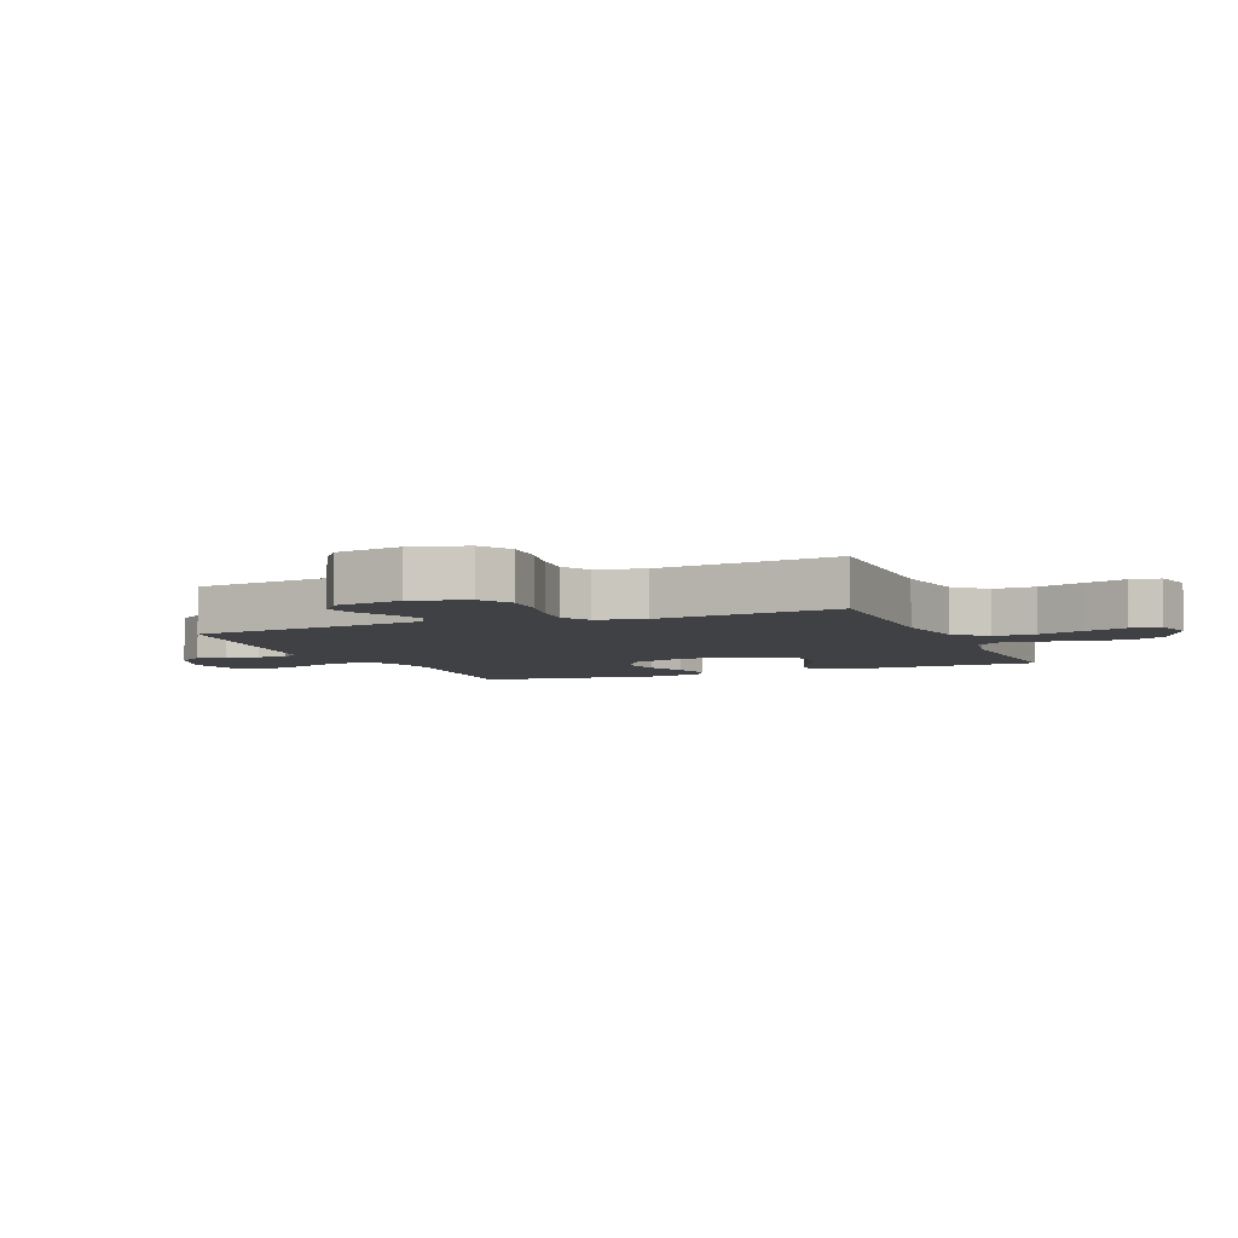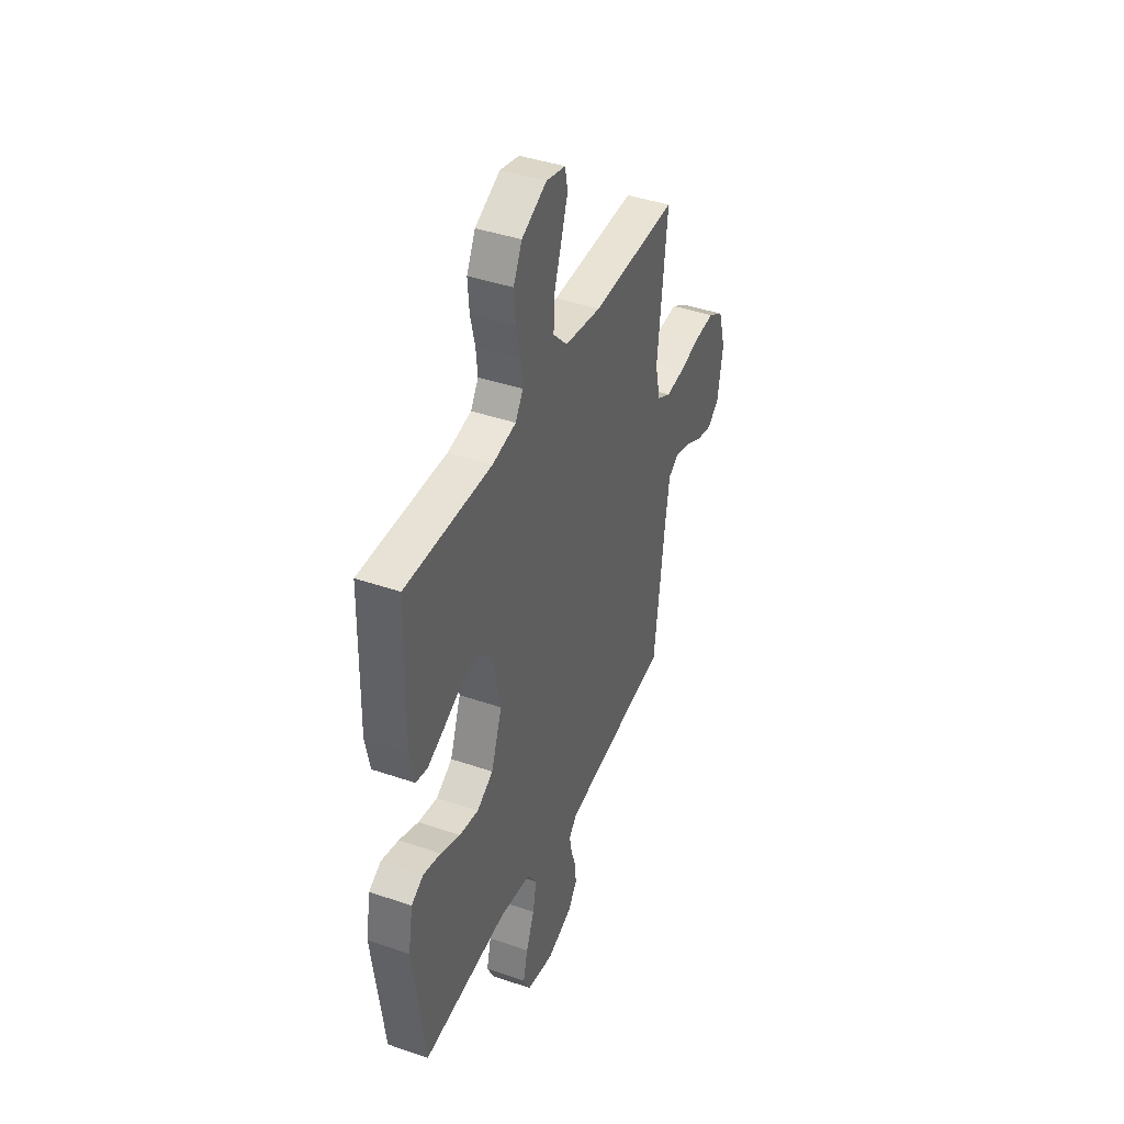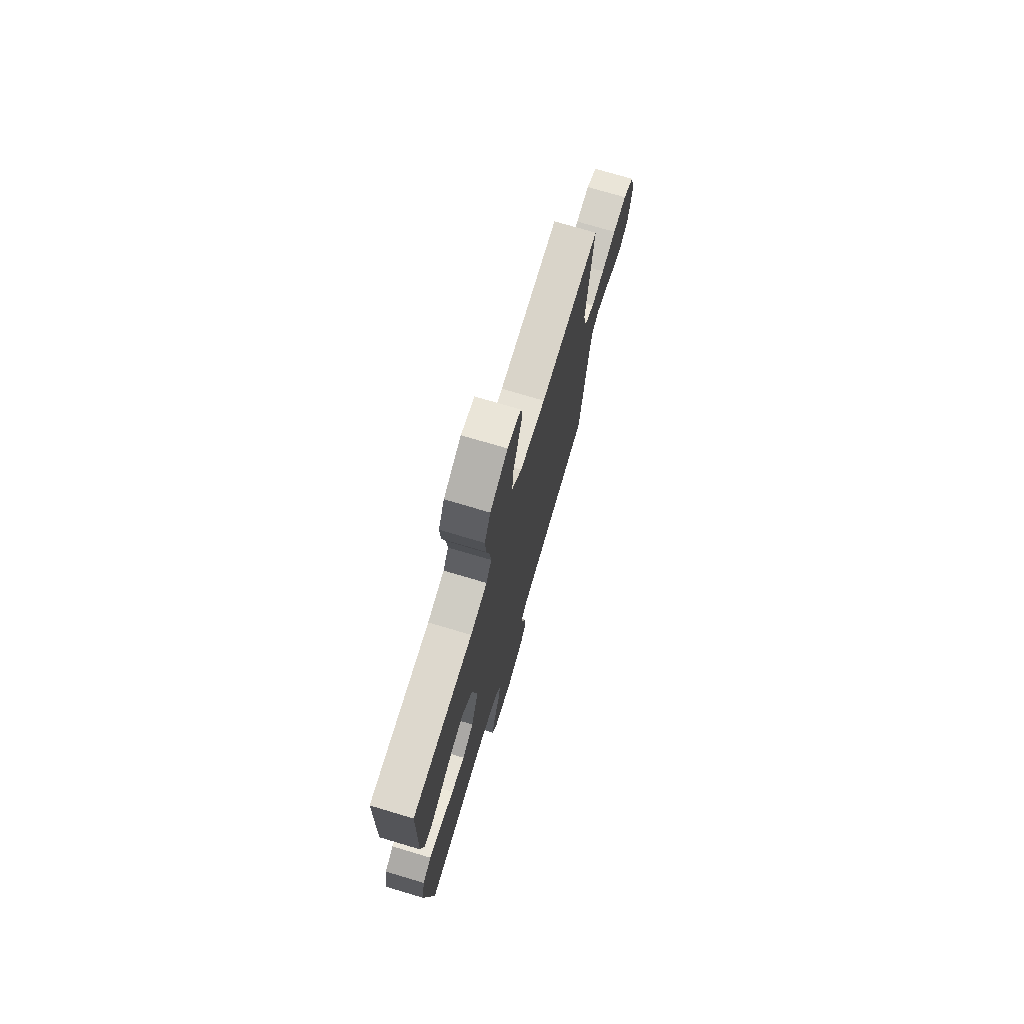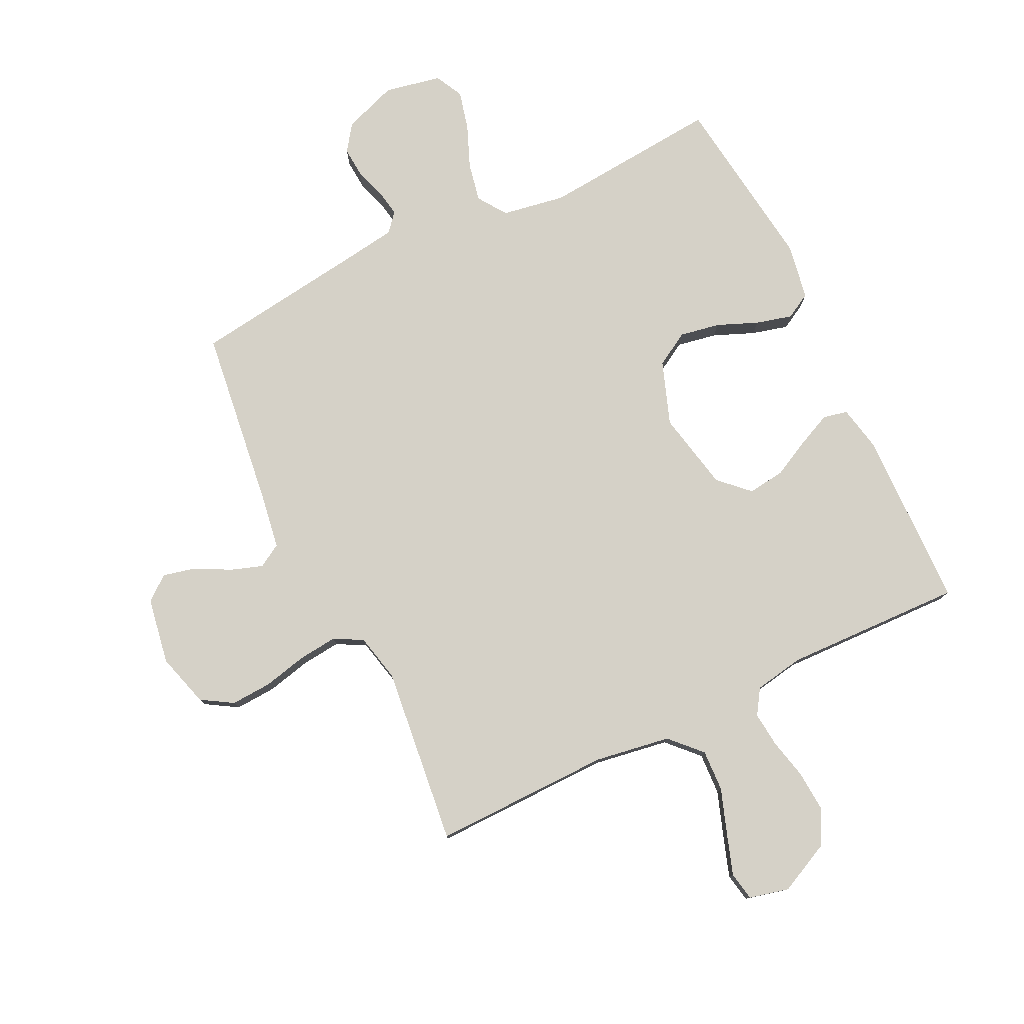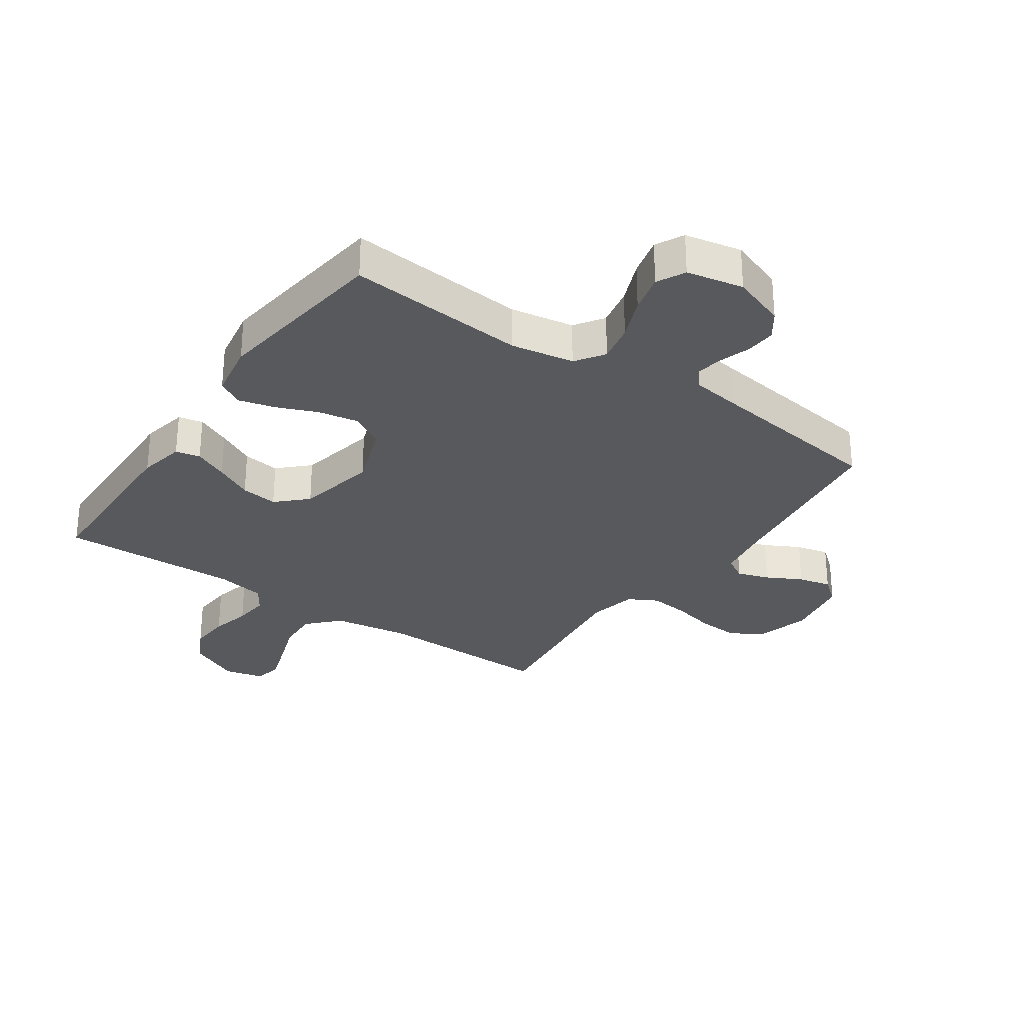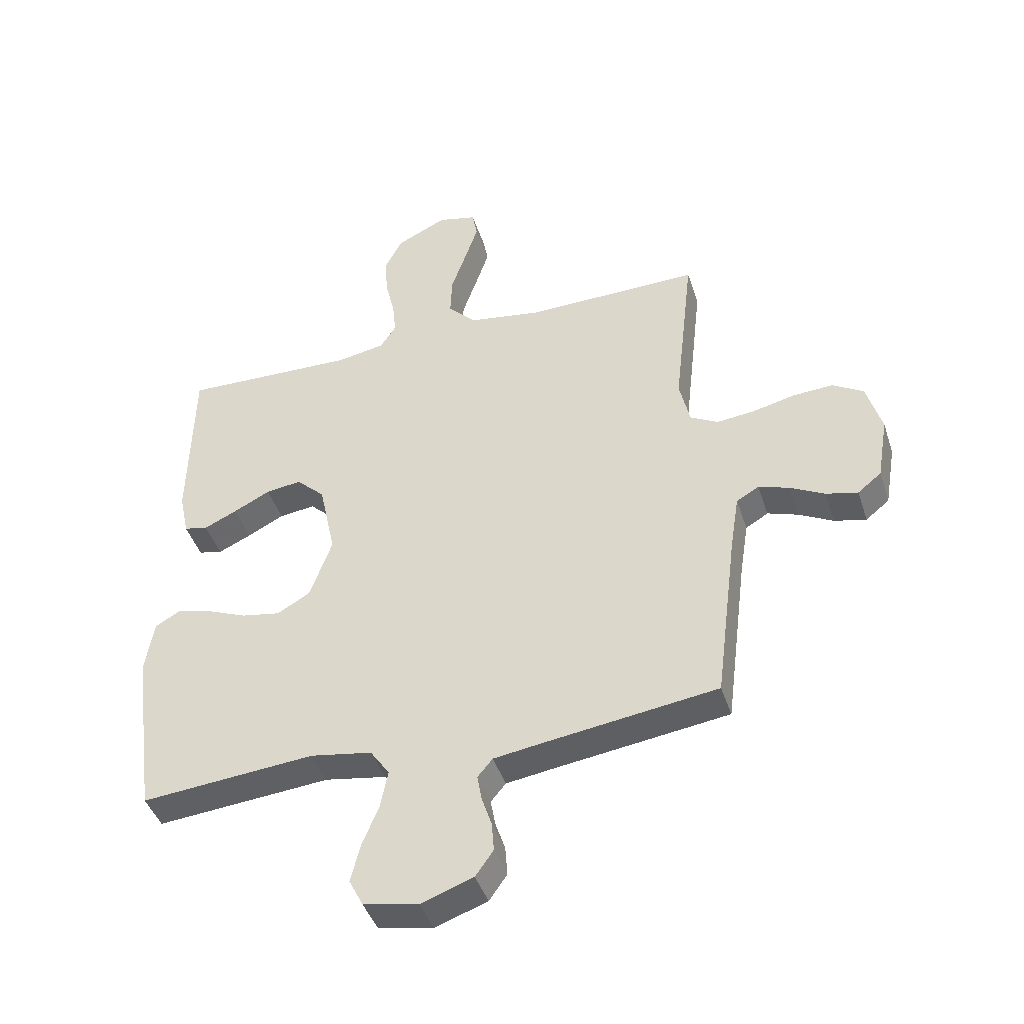
<metadata>
{"format":"obj","ext":"obj","renderer":"f3d","projection":"perspective","resolution":1024,"background":"white","views":[{"elev":-5.4,"azim":-67.4,"up":"+Y"},{"elev":41.5,"azim":112.6,"up":"+Z"},{"elev":73.9,"azim":106.6,"up":"+Z"},{"elev":78.7,"azim":-25.8,"up":"+Y"},{"elev":-29.6,"azim":145.4,"up":"+Y"},{"elev":-43.2,"azim":-162.4,"up":"+Z"}]}
</metadata>
<code>
v 0.5 0.07 0.5
v 0.506 0.07 0.2
v 0.49 0.07 0.123
v 0.449 0.07 0.114
v 0.392 0.07 0.14
v 0.329 0.07 0.172
v 0.267 0.07 0.18
v 0.218 0.07 0.133
v 0.19 0.07 0
v 0.228 0.07 -0.106
v 0.285 0.07 -0.139
v 0.352 0.07 -0.127
v 0.42 0.07 -0.099
v 0.481 0.07 -0.083
v 0.524 0.07 -0.107
v 0.54 0.07 -0.2
v 0.5 0.07 -0.5
v 0.2 0.07 -0.474
v 0.094 0.07 -0.492
v 0.061 0.07 -0.54
v 0.074 0.07 -0.605
v 0.103 0.07 -0.676
v 0.119 0.07 -0.741
v 0.095 0.07 -0.788
v 0 0.07 -0.807
v -0.09 0.07 -0.775
v -0.121 0.07 -0.731
v -0.117 0.07 -0.68
v -0.1 0.07 -0.629
v -0.092 0.07 -0.584
v -0.118 0.07 -0.553
v -0.2 0.07 -0.541
v -0.5 0.07 -0.5
v -0.538 0.07 -0.2
v -0.553 0.07 -0.105
v -0.592 0.07 -0.082
v -0.645 0.07 -0.1
v -0.704 0.07 -0.131
v -0.759 0.07 -0.144
v -0.8 0.07 -0.111
v -0.819 0.07 0
v -0.793 0.07 0.09
v -0.74 0.07 0.122
v -0.671 0.07 0.118
v -0.598 0.07 0.101
v -0.532 0.07 0.094
v -0.484 0.07 0.12
v -0.466 0.07 0.2
v -0.5 0.07 0.5
v -0.2 0.07 0.495
v -0.073 0.07 0.515
v -0.024 0.07 0.566
v -0.027 0.07 0.636
v -0.053 0.07 0.711
v -0.076 0.07 0.78
v -0.067 0.07 0.828
v 0 0.07 0.844
v 0.087 0.07 0.802
v 0.117 0.07 0.742
v 0.112 0.07 0.674
v 0.096 0.07 0.607
v 0.09 0.07 0.548
v 0.117 0.07 0.506
v 0.2 0.07 0.491
v 0.5 0 0.5
v 0.506 0 0.2
v 0.49 0 0.123
v 0.449 0 0.114
v 0.392 0 0.14
v 0.329 0 0.172
v 0.267 0 0.18
v 0.218 0 0.133
v 0.19 0 0
v 0.228 0 -0.106
v 0.285 0 -0.139
v 0.352 0 -0.127
v 0.42 0 -0.099
v 0.481 0 -0.083
v 0.524 0 -0.107
v 0.54 0 -0.2
v 0.5 0 -0.5
v 0.2 0 -0.474
v 0.094 0 -0.492
v 0.061 0 -0.54
v 0.074 0 -0.605
v 0.103 0 -0.676
v 0.119 0 -0.741
v 0.095 0 -0.788
v 0 0 -0.807
v -0.09 0 -0.775
v -0.121 0 -0.731
v -0.117 0 -0.68
v -0.1 0 -0.629
v -0.092 0 -0.584
v -0.118 0 -0.553
v -0.2 0 -0.541
v -0.5 0 -0.5
v -0.538 0 -0.2
v -0.553 0 -0.105
v -0.592 0 -0.082
v -0.645 0 -0.1
v -0.704 0 -0.131
v -0.759 0 -0.144
v -0.8 0 -0.111
v -0.819 0 0
v -0.793 0 0.09
v -0.74 0 0.122
v -0.671 0 0.118
v -0.598 0 0.101
v -0.532 0 0.094
v -0.484 0 0.12
v -0.466 0 0.2
v -0.5 0 0.5
v -0.2 0 0.495
v -0.073 0 0.515
v -0.024 0 0.566
v -0.027 0 0.636
v -0.053 0 0.711
v -0.076 0 0.78
v -0.067 0 0.828
v 0 0 0.844
v 0.087 0 0.802
v 0.117 0 0.742
v 0.112 0 0.674
v 0.096 0 0.607
v 0.09 0 0.548
v 0.117 0 0.506
v 0.2 0 0.491
f 59 60 61
f 58 59 61
f 57 58 61
f 56 57 61
f 55 56 61
f 54 55 61
f 53 54 61
f 52 53 61 62
f 51 52 62 63
f 48 49 50
f 51 63 64
f 50 51 64
f 48 50 64
f 47 48 64
f 43 44 45
f 42 43 45
f 41 42 45
f 40 41 45
f 39 40 45
f 38 39 45
f 37 38 45
f 36 37 45 46
f 35 36 46 47
f 32 33 34
f 35 47 64
f 34 35 64
f 32 34 64
f 31 32 64
f 27 28 29
f 26 27 29
f 25 26 29
f 24 25 29
f 23 24 29
f 22 23 29
f 21 22 29
f 20 21 29 30
f 30 31 64
f 20 30 64
f 19 20 64
f 16 17 18
f 15 16 18
f 14 15 18
f 13 14 18
f 12 13 18
f 11 12 18 19
f 4 5 6
f 3 4 6
f 2 3 6
f 1 2 6
f 64 1 6
f 64 6 7
f 10 11 19
f 9 10 19
f 9 19 64
f 8 9 64
f 7 8 64
f 125 124 123
f 125 123 122
f 125 122 121
f 125 121 120
f 125 120 119
f 125 119 118
f 125 118 117
f 126 125 117 116
f 127 126 116 115
f 114 113 112
f 128 127 115
f 128 115 114
f 128 114 112
f 128 112 111
f 109 108 107
f 109 107 106
f 109 106 105
f 109 105 104
f 109 104 103
f 109 103 102
f 109 102 101
f 110 109 101 100
f 111 110 100 99
f 98 97 96
f 128 111 99
f 128 99 98
f 128 98 96
f 128 96 95
f 93 92 91
f 93 91 90
f 93 90 89
f 93 89 88
f 93 88 87
f 93 87 86
f 93 86 85
f 94 93 85 84
f 128 95 94
f 128 94 84
f 128 84 83
f 82 81 80
f 82 80 79
f 82 79 78
f 82 78 77
f 82 77 76
f 83 82 76 75
f 70 69 68
f 70 68 67
f 70 67 66
f 70 66 65
f 70 65 128
f 71 70 128
f 83 75 74
f 83 74 73
f 128 83 73
f 128 73 72
f 128 72 71
f 1 65 66 2
f 2 66 67 3
f 3 67 68 4
f 4 68 69 5
f 5 69 70 6
f 6 70 71 7
f 7 71 72 8
f 8 72 73 9
f 9 73 74 10
f 10 74 75 11
f 11 75 76 12
f 12 76 77 13
f 13 77 78 14
f 14 78 79 15
f 15 79 80 16
f 16 80 81 17
f 17 81 82 18
f 18 82 83 19
f 19 83 84 20
f 20 84 85 21
f 21 85 86 22
f 22 86 87 23
f 23 87 88 24
f 24 88 89 25
f 25 89 90 26
f 26 90 91 27
f 27 91 92 28
f 28 92 93 29
f 29 93 94 30
f 30 94 95 31
f 31 95 96 32
f 32 96 97 33
f 33 97 98 34
f 34 98 99 35
f 35 99 100 36
f 36 100 101 37
f 37 101 102 38
f 38 102 103 39
f 39 103 104 40
f 40 104 105 41
f 41 105 106 42
f 42 106 107 43
f 43 107 108 44
f 44 108 109 45
f 45 109 110 46
f 46 110 111 47
f 47 111 112 48
f 48 112 113 49
f 49 113 114 50
f 50 114 115 51
f 51 115 116 52
f 52 116 117 53
f 53 117 118 54
f 54 118 119 55
f 55 119 120 56
f 56 120 121 57
f 57 121 122 58
f 58 122 123 59
f 59 123 124 60
f 60 124 125 61
f 61 125 126 62
f 62 126 127 63
f 63 127 128 64
f 64 128 65 1

</code>
